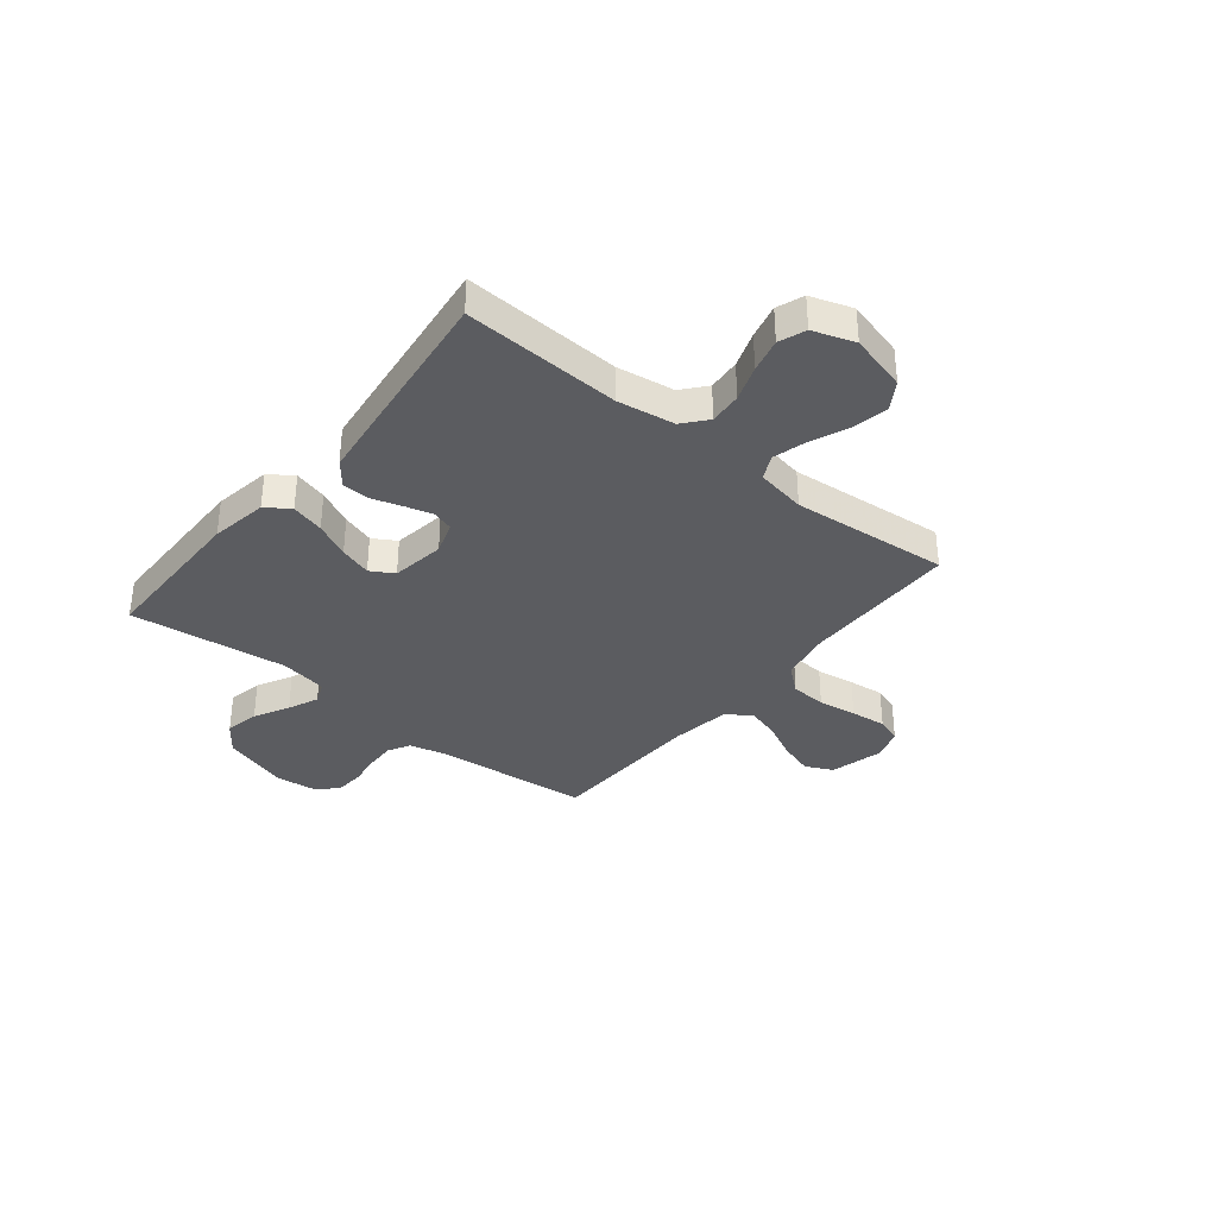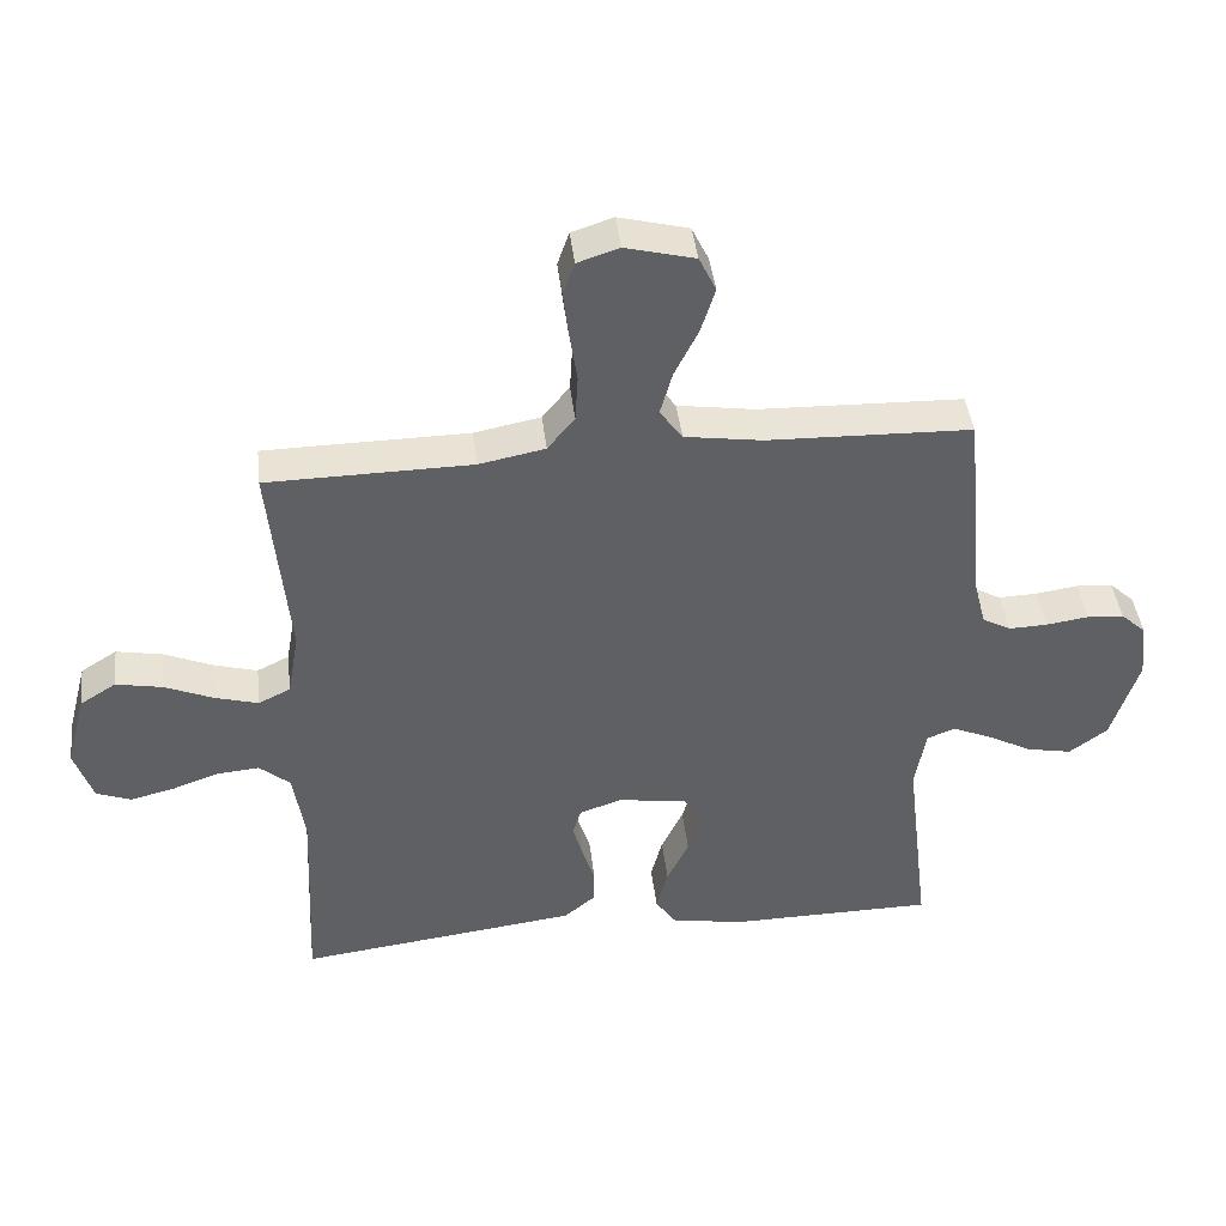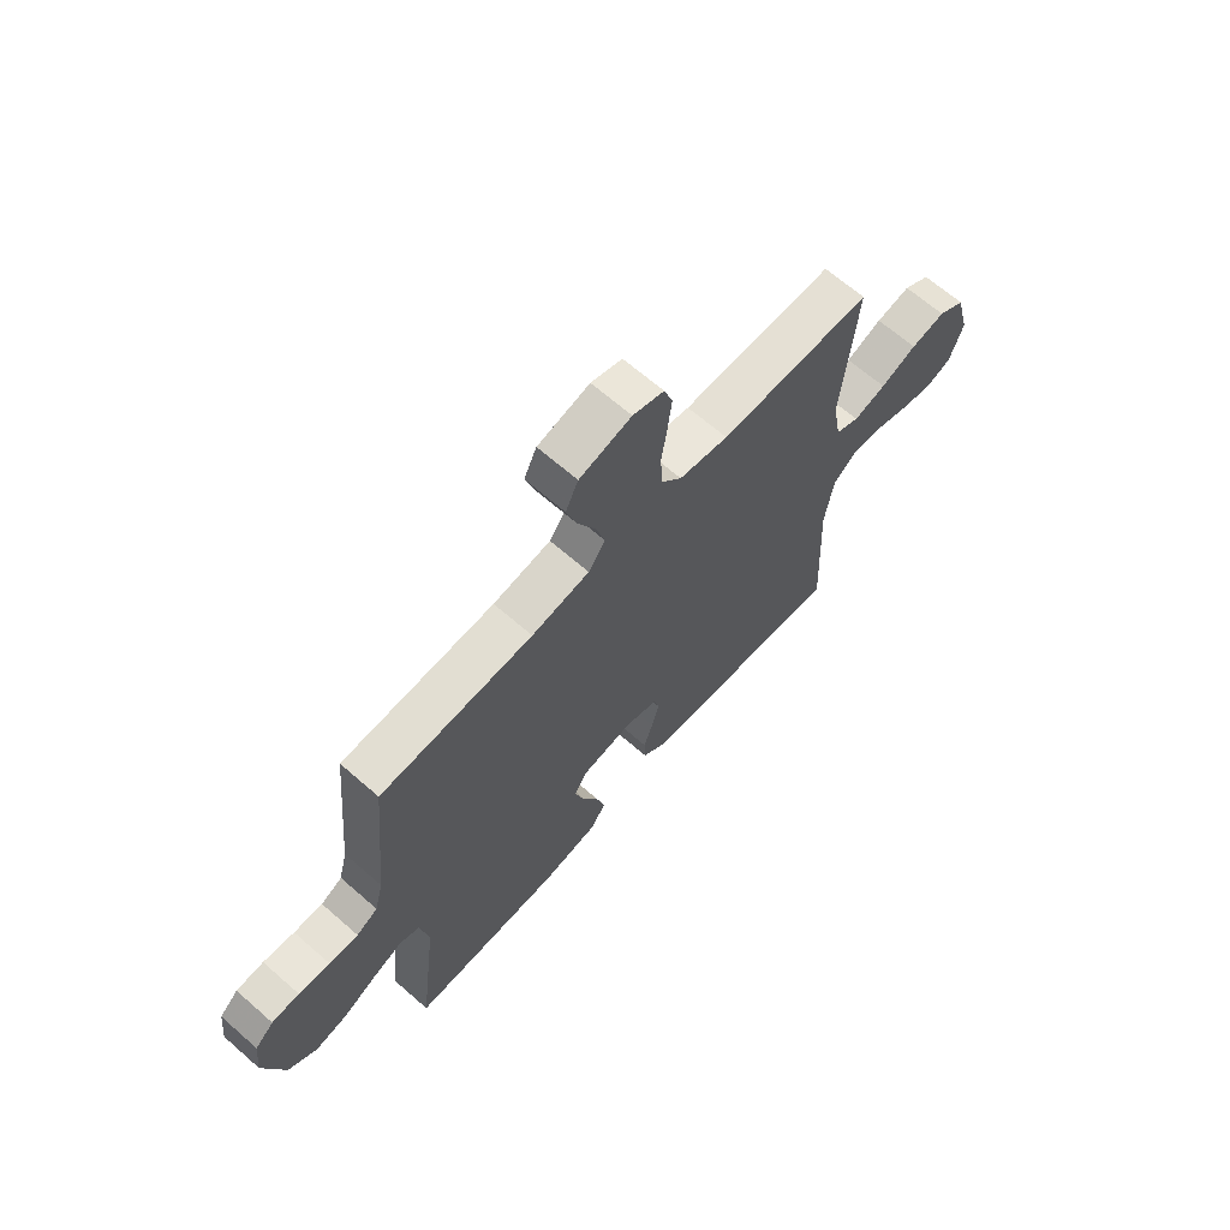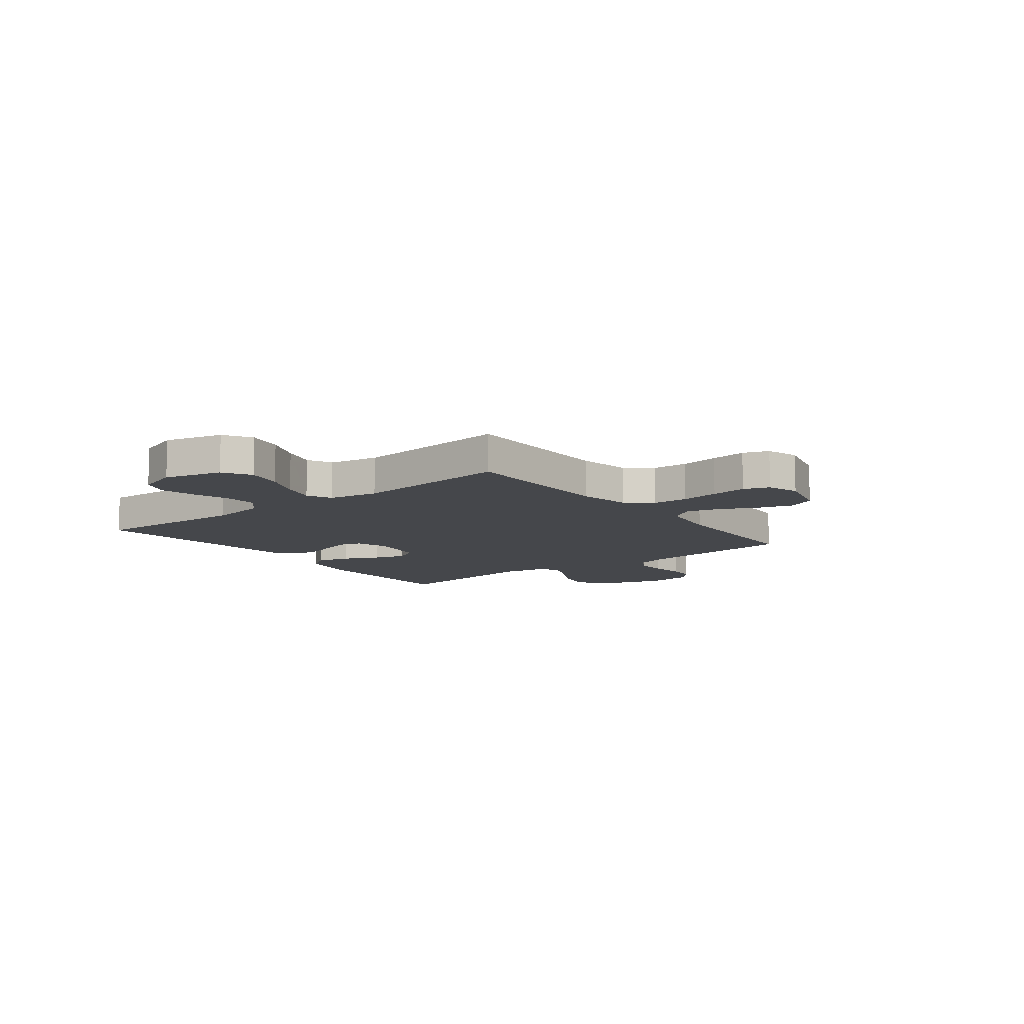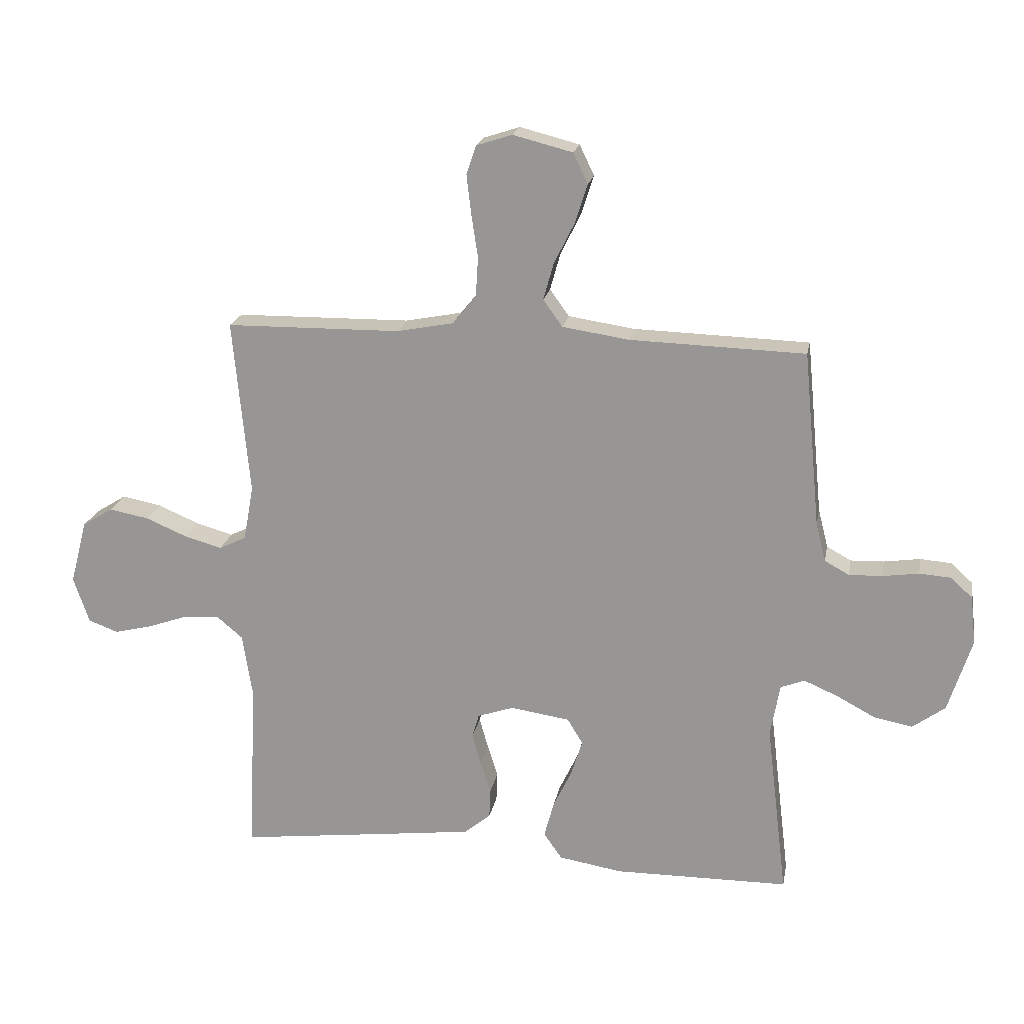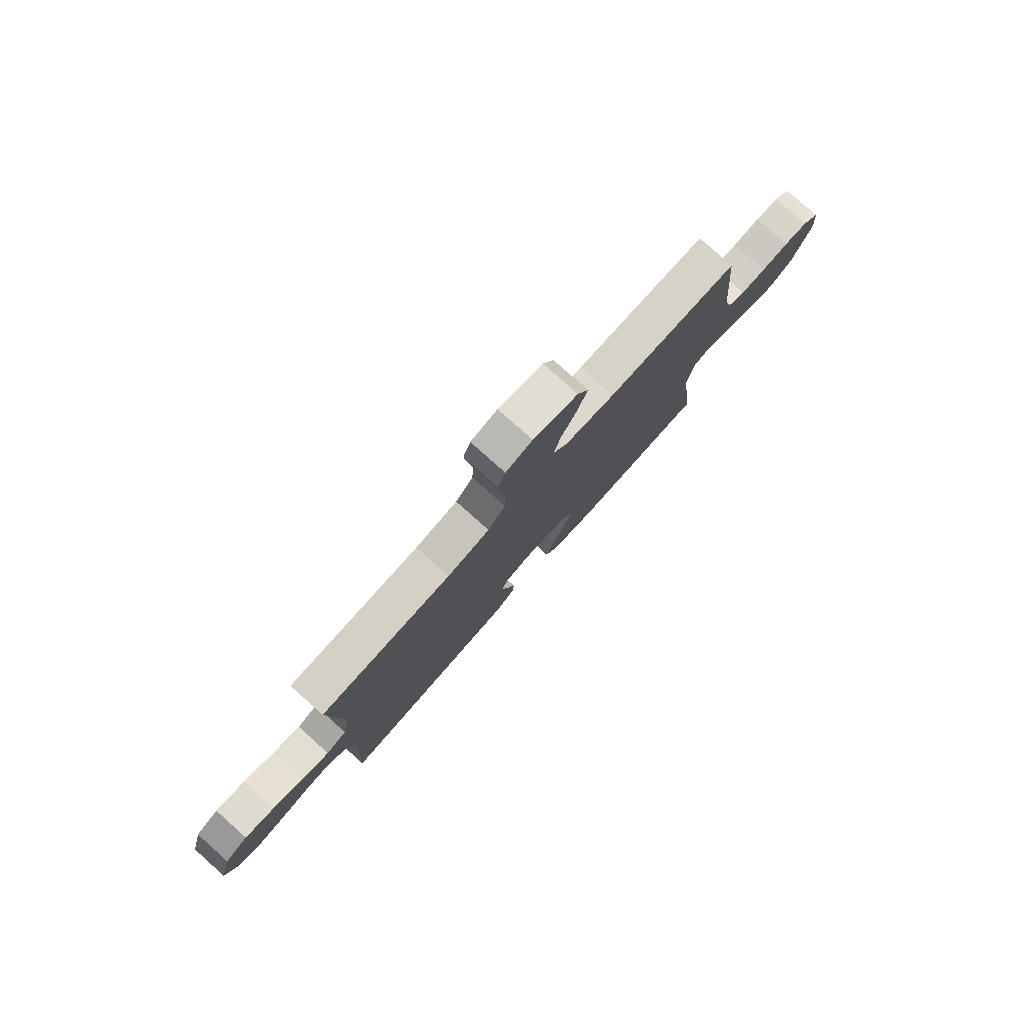
<metadata>
{"format":"obj","ext":"obj","renderer":"f3d","projection":"perspective","resolution":1024,"background":"white","views":[{"elev":-35.3,"azim":-129.0,"up":"+Y"},{"elev":42.5,"azim":-6.7,"up":"+Z"},{"elev":66.1,"azim":131.3,"up":"+Z"},{"elev":-10.5,"azim":-52.3,"up":"+Y"},{"elev":20.0,"azim":10.4,"up":"+Z"},{"elev":79.4,"azim":-48.2,"up":"+Z"}]}
</metadata>
<code>
v 0.5 0.07 0.5
v 0.529 0.07 0.2
v 0.546 0.07 0.133
v 0.588 0.07 0.11
v 0.645 0.07 0.112
v 0.707 0.07 0.121
v 0.761 0.07 0.117
v 0.798 0.07 0.083
v 0.807 0.07 0
v 0.767 0.07 -0.126
v 0.711 0.07 -0.167
v 0.645 0.07 -0.154
v 0.579 0.07 -0.119
v 0.521 0.07 -0.094
v 0.48 0.07 -0.11
v 0.464 0.07 -0.2
v 0.5 0.07 -0.5
v 0.2 0.07 -0.503
v 0.091 0.07 -0.485
v 0.06 0.07 -0.44
v 0.077 0.07 -0.377
v 0.109 0.07 -0.31
v 0.128 0.07 -0.249
v 0.102 0.07 -0.205
v 0 0.07 -0.19
v -0.062 0.07 -0.211
v -0.074 0.07 -0.252
v -0.059 0.07 -0.305
v -0.041 0.07 -0.361
v -0.043 0.07 -0.412
v -0.088 0.07 -0.449
v -0.2 0.07 -0.463
v -0.5 0.07 -0.5
v -0.486 0.07 -0.2
v -0.503 0.07 -0.091
v -0.548 0.07 -0.053
v -0.61 0.07 -0.058
v -0.678 0.07 -0.082
v -0.743 0.07 -0.098
v -0.794 0.07 -0.079
v -0.821 0.07 0
v -0.792 0.07 0.11
v -0.739 0.07 0.143
v -0.671 0.07 0.13
v -0.6 0.07 0.1
v -0.536 0.07 0.082
v -0.489 0.07 0.105
v -0.472 0.07 0.2
v -0.5 0.07 0.5
v -0.2 0.07 0.504
v -0.103 0.07 0.523
v -0.063 0.07 0.572
v -0.059 0.07 0.64
v -0.07 0.07 0.713
v -0.078 0.07 0.781
v -0.061 0.07 0.83
v 0 0.07 0.85
v 0.102 0.07 0.824
v 0.127 0.07 0.772
v 0.106 0.07 0.706
v 0.071 0.07 0.636
v 0.053 0.07 0.572
v 0.086 0.07 0.526
v 0.2 0.07 0.509
v 0.5 0 0.5
v 0.529 0 0.2
v 0.546 0 0.133
v 0.588 0 0.11
v 0.645 0 0.112
v 0.707 0 0.121
v 0.761 0 0.117
v 0.798 0 0.083
v 0.807 0 0
v 0.767 0 -0.126
v 0.711 0 -0.167
v 0.645 0 -0.154
v 0.579 0 -0.119
v 0.521 0 -0.094
v 0.48 0 -0.11
v 0.464 0 -0.2
v 0.5 0 -0.5
v 0.2 0 -0.503
v 0.091 0 -0.485
v 0.06 0 -0.44
v 0.077 0 -0.377
v 0.109 0 -0.31
v 0.128 0 -0.249
v 0.102 0 -0.205
v 0 0 -0.19
v -0.062 0 -0.211
v -0.074 0 -0.252
v -0.059 0 -0.305
v -0.041 0 -0.361
v -0.043 0 -0.412
v -0.088 0 -0.449
v -0.2 0 -0.463
v -0.5 0 -0.5
v -0.486 0 -0.2
v -0.503 0 -0.091
v -0.548 0 -0.053
v -0.61 0 -0.058
v -0.678 0 -0.082
v -0.743 0 -0.098
v -0.794 0 -0.079
v -0.821 0 0
v -0.792 0 0.11
v -0.739 0 0.143
v -0.671 0 0.13
v -0.6 0 0.1
v -0.536 0 0.082
v -0.489 0 0.105
v -0.472 0 0.2
v -0.5 0 0.5
v -0.2 0 0.504
v -0.103 0 0.523
v -0.063 0 0.572
v -0.059 0 0.64
v -0.07 0 0.713
v -0.078 0 0.781
v -0.061 0 0.83
v 0 0 0.85
v 0.102 0 0.824
v 0.127 0 0.772
v 0.106 0 0.706
v 0.071 0 0.636
v 0.053 0 0.572
v 0.086 0 0.526
v 0.2 0 0.509
f 58 59 60 61
f 58 61 62
f 57 58 62
f 56 57 62
f 53 54 55 56
f 53 56 62
f 52 53 62 63
f 48 49 50
f 47 48 50 51
f 42 43 44 45
f 42 45 46
f 41 42 46
f 40 41 46
f 37 38 39 40
f 37 40 46 47
f 31 32 33 34
f 31 34 35
f 28 29 30 31
f 27 28 31 35
f 26 27 35 36
f 19 20 21 22
f 19 22 23
f 16 17 18 19
f 15 16 19 23
f 10 11 12 13
f 10 13 14
f 9 10 14
f 8 9 14
f 5 6 7 8
f 4 5 8 14
f 3 4 14 15
f 64 1 2
f 63 64 2 3
f 51 52 63 3
f 36 37 47 51
f 25 26 36 51
f 24 25 51 3
f 3 15 23 24
f 125 124 123 122
f 126 125 122
f 126 122 121
f 126 121 120
f 120 119 118 117
f 126 120 117
f 127 126 117 116
f 114 113 112
f 115 114 112 111
f 109 108 107 106
f 110 109 106
f 110 106 105
f 110 105 104
f 104 103 102 101
f 111 110 104 101
f 98 97 96 95
f 99 98 95
f 95 94 93 92
f 99 95 92 91
f 100 99 91 90
f 86 85 84 83
f 87 86 83
f 83 82 81 80
f 87 83 80 79
f 77 76 75 74
f 78 77 74
f 78 74 73
f 78 73 72
f 72 71 70 69
f 78 72 69 68
f 79 78 68 67
f 66 65 128
f 67 66 128 127
f 67 127 116 115
f 115 111 101 100
f 115 100 90 89
f 67 115 89 88
f 88 87 79 67
f 1 65 66 2
f 2 66 67 3
f 3 67 68 4
f 4 68 69 5
f 5 69 70 6
f 6 70 71 7
f 7 71 72 8
f 8 72 73 9
f 9 73 74 10
f 10 74 75 11
f 11 75 76 12
f 12 76 77 13
f 13 77 78 14
f 14 78 79 15
f 15 79 80 16
f 16 80 81 17
f 17 81 82 18
f 18 82 83 19
f 19 83 84 20
f 20 84 85 21
f 21 85 86 22
f 22 86 87 23
f 23 87 88 24
f 24 88 89 25
f 25 89 90 26
f 26 90 91 27
f 27 91 92 28
f 28 92 93 29
f 29 93 94 30
f 30 94 95 31
f 31 95 96 32
f 32 96 97 33
f 33 97 98 34
f 34 98 99 35
f 35 99 100 36
f 36 100 101 37
f 37 101 102 38
f 38 102 103 39
f 39 103 104 40
f 40 104 105 41
f 41 105 106 42
f 42 106 107 43
f 43 107 108 44
f 44 108 109 45
f 45 109 110 46
f 46 110 111 47
f 47 111 112 48
f 48 112 113 49
f 49 113 114 50
f 50 114 115 51
f 51 115 116 52
f 52 116 117 53
f 53 117 118 54
f 54 118 119 55
f 55 119 120 56
f 56 120 121 57
f 57 121 122 58
f 58 122 123 59
f 59 123 124 60
f 60 124 125 61
f 61 125 126 62
f 62 126 127 63
f 63 127 128 64
f 64 128 65 1

</code>
